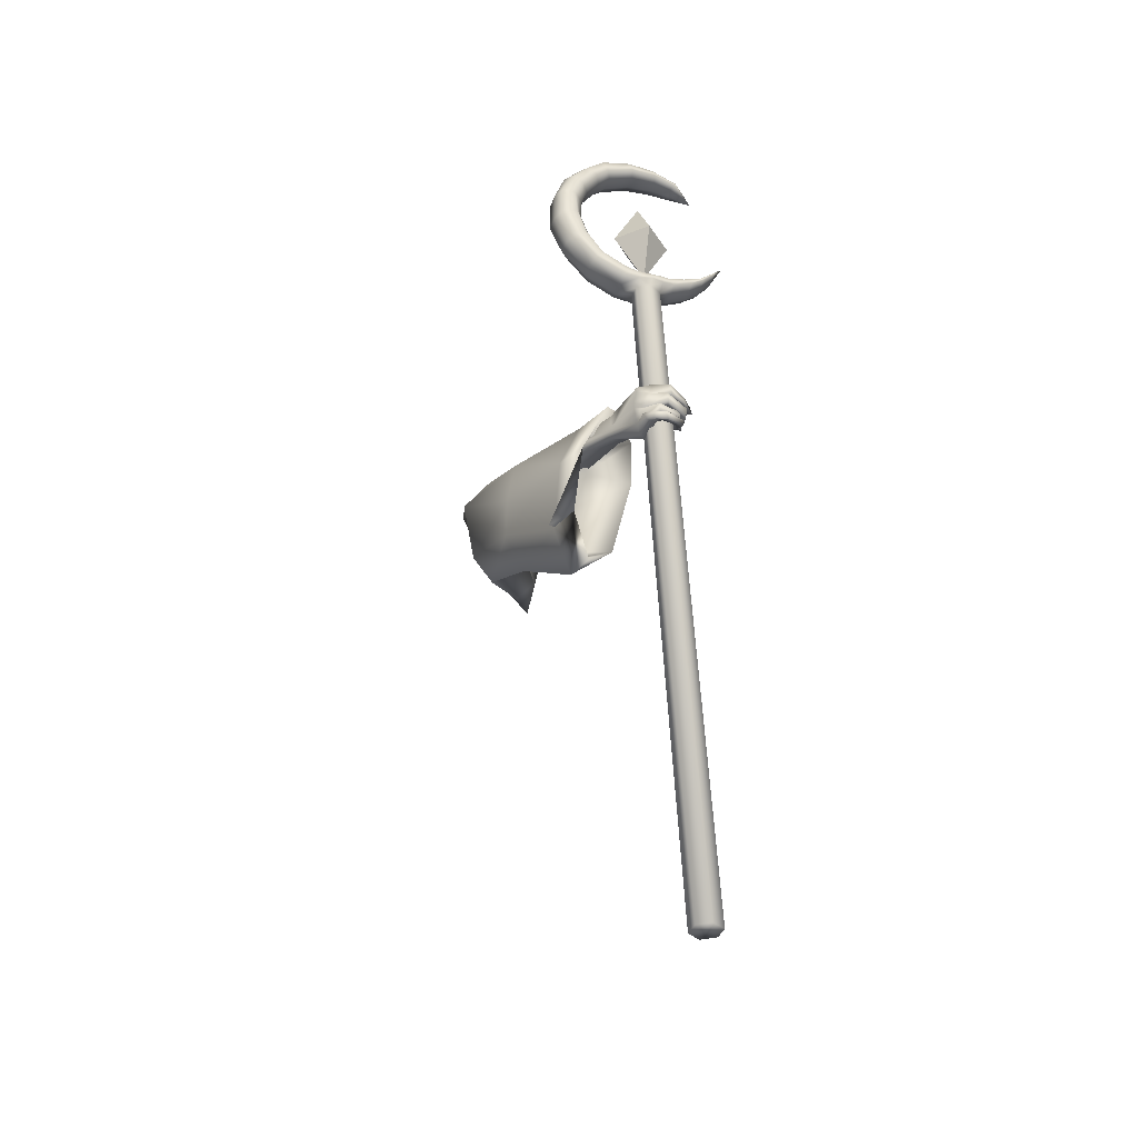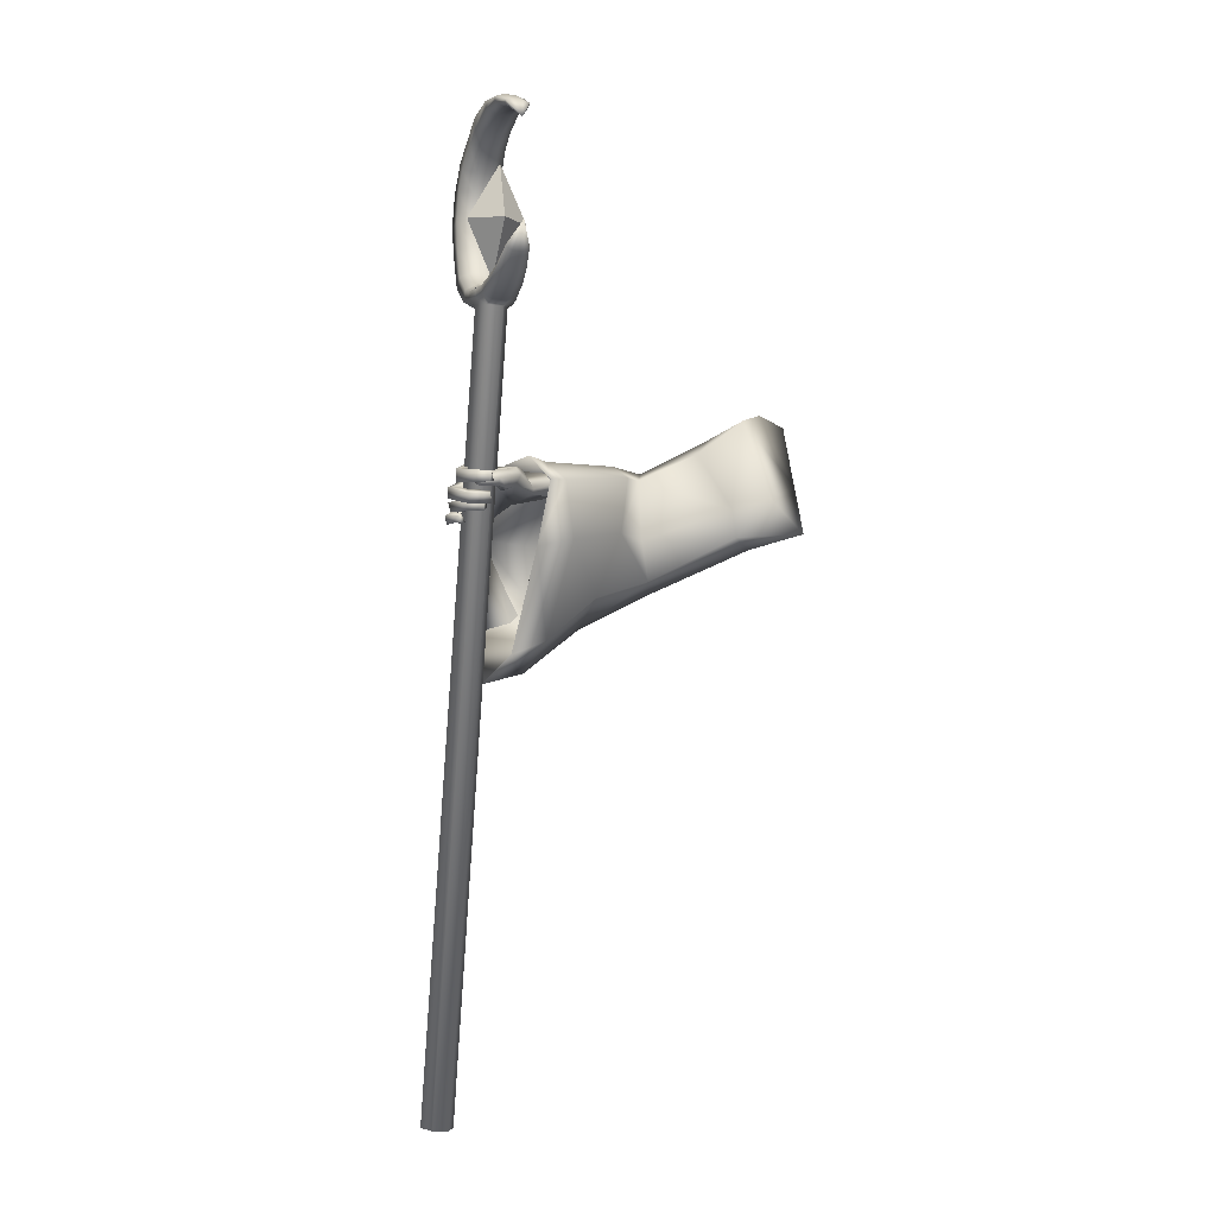
<metadata>
{"format":"obj","ext":"obj","renderer":"f3d","projection":"perspective","resolution":1024,"background":"white","views":[{"elev":-34.6,"azim":129.2,"up":"+Y"},{"elev":1.6,"azim":-140.9,"up":"+Y"}]}
</metadata>
<code>
o LowPoly_Warlock.000_Plane.005
v 0.277 0.2602 0.1778
v 0.2506 0.01459 0.06395
v 0.1584 0.02147 0.1625
v 0.2114 0.1173 0.2071
v 0.2669 0.2378 0.2482
v 0.2743 0.247 0.1187
v 0.1951 0.09122 0.101
v 0.4196 0.08119 -0.1944
v 0.4086 0.08848 -0.08619
v 0.4151 0.1304 -0.2043
v 0.4016 0.1159 -0.09161
v 0.4434 0.09474 -0.3243
v 0.4799 0.1398 -0.3333
v 0.4849 0.09367 -0.2009
v 0.469 0.1039 -0.1034
v 0.4862 0.07498 -0.3358
v 0.4689 0.1323 -0.2017
v 0.4595 0.125 -0.1043
v 0.485 0.1043 -0.3097
v 0.4839 0.12 -0.4522
v 0.5037 0.1511 -0.4348
v 0.4833 0.02982 -0.4287
v 0.5034 0.03052 -0.4219
v 0.5169 0.06305 -0.4246
v 0.5011 0.04131 -0.4785
v 0.5209 0.03677 -0.4756
v 0.4845 0.04022 -0.4875
v 0.4993 0.03916 -0.4922
v 0.4615 0.04169 -0.4884
v 0.4611 0.04071 -0.5019
v 0.5129 0.05483 -0.4249
v 0.4817 0.05618 -0.441
v 0.5254 0.05249 -0.4735
v 0.508 0.05225 -0.4947
v 0.4656 0.05221 -0.5032
v 0.5031 0.04358 -0.4637
v 0.5087 0.0623 -0.4729
v 0.4923 0.06103 -0.4916
v 0.4649 0.05787 -0.4982
v 0.5217 0.04329 -0.4561
v 0.5254 0.05921 -0.4497
v 0.5076 0.06513 -0.4647
v 0.5137 0.05936 -0.4423
v 0.4864 0.06383 -0.4511
v 0.5079 0.05907 -0.4794
v 0.4865 0.06145 -0.4673
v 0.4627 0.06203 -0.4915
v 0.46 0.06177 -0.4723
v 0.4293 0.06136 -0.473
v 0.4358 0.06863 -0.4583
v 0.46 0.08049 -0.4933
v 0.4294 0.07999 -0.4749
v 0.4633 0.08284 -0.4796
v 0.4345 0.08078 -0.463
v 0.5117 0.07776 -0.4814
v 0.492 0.08333 -0.4722
v 0.5233 0.07643 -0.4417
v 0.4927 0.08789 -0.4517
v 0.511 0.08425 -0.4513
v 0.4837 0.08762 -0.4526
v 0.5 0.08446 -0.494
v 0.4797 0.08519 -0.4768
v 0.4439 0.07452 -0.4953
v 0.4561 0.0812 -0.4794
v 0.4218 0.07443 -0.4619
v 0.4299 0.08363 -0.4553
v 0.454 0.1017 -0.4877
v 0.4265 0.09879 -0.4614
v 0.4458 0.09483 -0.5005
v 0.4143 0.09413 -0.4716
v 0.5006 0.1054 -0.4934
v 0.4787 0.1039 -0.4842
v 0.4882 0.1131 -0.4601
v 0.5151 0.1137 -0.4577
v 0.475 0.1183 -0.4522
v 0.5089 0.12 -0.4555
v 0.4664 0.1159 -0.4748
v 0.4824 0.1148 -0.4905
v 0.4379 0.1144 -0.4751
v 0.4386 0.113 -0.4944
v 0.4107 0.1165 -0.4672
v 0.4047 0.115 -0.4837
v 0.4371 0.1355 -0.4774
v 0.4135 0.1336 -0.4698
v 0.4373 0.1371 -0.4882
v 0.4058 0.1336 -0.48
v 0.4666 0.1391 -0.4778
v 0.4834 0.1396 -0.4893
v 0.4859 0.1462 -0.4529
v 0.4991 0.1473 -0.4559
v 0.5249 0.0993 -0.4267
v 0.5235 0.08497 -0.4258
v 0.5204 0.128 -0.4301
v 0.5198 0.1388 -0.431
v 0.494 0.1494 -0.4395
v 0.4845 0.1115 -0.4486
v 0.484 0.0949 -0.4444
v 0.4838 0.08603 -0.4432
v 0.4361 0.1051 -0.3277
v 0.4896 0.1469 -0.3683
v 0.4238 0.1082 -0.3946
v 0.4925 0.1494 -0.4059
v 0.4453 0.1402 -0.35
v 0.4219 0.1308 -0.3795
v 0.4182 0.1044 -0.4243
v 0.4172 0.128 -0.4107
v 0.4163 0.1088 -0.4476
v 0.4128 0.1239 -0.4491
v 0.4302 0.1063 -0.4826
v 0.4203 0.1215 -0.4847
v 0.4553 0.1114 -0.4198
v 0.4438 0.1087 -0.4255
v 0.4409 0.1103 -0.4468
v 0.4243 0.1373 -0.4469
v 0.4437 0.1115 -0.481
v 0.4382 0.1321 -0.4748
v 0.4462 0.1251 -0.4507
v 0.4474 0.1235 -0.4804
v 0.4297 0.1402 -0.411
v 0.4363 0.09928 -0.4175
v 0.4495 0.1317 -0.418
v 0.4634 0.1379 -0.4175
v 0.4324 0.1454 -0.3846
v 0.4627 0.121 -0.3201
v 0.5235 0.009529 -0.09105
v 0.5664 0.009869 -0.3279
v 0.5549 0.008074 -0.2584
v 0.5622 -0.2669 -0.3382
v 0.5229 -0.2484 -0.261
v 0.5011 -0.1673 -0.121
v 0.2552 -0.01022 0.1107
v 0.4389 -0.1008 0.0209
v 0.4455 0.1676 -0.3309
v 0.428 0.1531 -0.1044
v 0.442 0.1571 -0.2853
v 0.4615 0.1422 0.02482
v 0.3576 0.2094 0.1109
v 0.4203 -0.002348 -0.3368
v 0.4863 -0.2076 -0.3362
v 0.6039 -0.1741 -0.3352
v 0.4977 0.1505 -0.3392
v 0.3994 0.1227 -0.3224
v 0.4667 -0.1834 -0.2568
v 0.4383 -0.103 -0.1411
v 0.4092 -0.07234 -0.01435
v 0.4084 0.0115 -0.2444
v 0.5635 -0.1564 -0.2507
v 0.4975 0.131 -0.2623
v 0.3971 0.1238 -0.2812
v 0.3991 0.023 -0.1127
v 0.3748 0.1295 -0.1223
v 0.528 -0.08017 -0.09305
v 0.5046 0.1115 -0.09493
v 0.4619 -0.03611 0.05466
v 0.4197 0.007963 -0.02194
v 0.4323 0.1268 -0.0156
v 0.4709 0.1042 0.0785
v 0.3392 0.1809 0.05586
v 0.2678 0.0707 0.0731
v 0.2959 0.0603 0.1566
v 0.3636 0.1775 0.1787
v 0.5026 -0.008736 -0.08973
v 0.5382 -0.005737 -0.2064
v 0.5149 -0.1917 -0.2083
v 0.4897 -0.1103 -0.107
v 0.4662 0.07479 -0.0954
v 0.4563 0.1023 -0.2259
v 0.4742 -0.1446 -0.2053
v 0.4537 -0.07338 -0.1184
v 0.4319 -0.003255 -0.1963
v 0.5444 -0.125 -0.2008
v 0.4966 0.08336 -0.2092
v 0.4238 0.07819 -0.223
v 0.4308 -0.000901 -0.1023
v 0.4345 0.06528 -0.1055
v 0.5052 -0.06025 -0.09088
v 0.4917 0.04983 -0.09196
v 0.4805 -1.071 -0.5037
v 0.5115 -1.07 -0.5023
v 0.5282 -1.068 -0.5284
v 0.5139 -1.066 -0.5559
v 0.4829 -1.067 -0.5573
v 0.4662 -1.069 -0.5312
v 0.445 0.4363 -0.3912
v 0.476 0.4369 -0.3898
v 0.4926 0.4393 -0.4159
v 0.4783 0.441 -0.4433
v 0.4473 0.4403 -0.4447
v 0.4306 0.438 -0.4187
v 0.5032 0.4384 -0.3722
v 0.5199 0.4408 -0.3983
v 0.5597 0.474 -0.3329
v 0.5763 0.4764 -0.359
v 0.6015 0.5311 -0.3015
v 0.6177 0.5334 -0.3268
v 0.6205 0.5958 -0.283
v 0.6372 0.5981 -0.3091
v 0.6154 0.6703 -0.2796
v 0.6321 0.6726 -0.3057
v 0.5938 0.7313 -0.288
v 0.6105 0.7336 -0.314
v 0.5631 0.772 -0.3055
v 0.5784 0.7742 -0.3293
v 0.5221 0.806 -0.329
v 0.5371 0.8081 -0.3524
v 0.4675 0.826 -0.3634
v 0.4813 0.8279 -0.385
v 0.4203 0.8247 -0.395
v 0.433 0.8264 -0.4148
v 0.3704 0.8032 -0.4319
v 0.3803 0.8046 -0.4473
v 0.3523 0.5105 -0.4676
v 0.3017 0.5744 -0.5073
v 0.4184 0.4816 -0.4247
v 0.4778 0.479 -0.3848
v 0.5292 0.5103 -0.3491
v 0.5552 0.5642 -0.3282
v 0.5633 0.671 -0.3129
v 0.5252 0.7473 -0.332
v 0.456 0.7949 -0.3736
v 0.3796 0.792 -0.427
v 0.3456 0.7662 -0.462
v 0.3895 0.7933 -0.4424
v 0.4698 0.7968 -0.3951
v 0.5404 0.7494 -0.3558
v 0.58 0.6734 -0.3389
v 0.5714 0.5665 -0.3535
v 0.5459 0.5127 -0.3752
v 0.4944 0.4814 -0.4109
v 0.4332 0.4837 -0.4477
v 0.4227 0.447 -0.4578
v 0.4079 0.4449 -0.4347
v 0.3868 0.4667 -0.4777
v 0.3731 0.4648 -0.4563
v 0.3596 0.4908 -0.4909
v 0.3478 0.4892 -0.4724
v 0.3339 0.5224 -0.502
v 0.3243 0.521 -0.487
v 0.3641 0.5122 -0.4861
v 0.5045 0.4496 -0.4341
v 0.4592 0.4515 -0.4629
v 0.5318 0.4519 -0.4164
v 0.5835 0.4857 -0.3803
v 0.6157 0.5437 -0.3532
v 0.6375 0.6066 -0.3355
v 0.635 0.6744 -0.3304
v 0.6114 0.729 -0.3404
v 0.5793 0.7692 -0.3536
v 0.545 0.8025 -0.3718
v 0.4888 0.8226 -0.4028
v 0.4397 0.8197 -0.4314
v 0.3898 0.8027 -0.4572
v 0.3943 0.7972 -0.4548
v 0.4823 0.805 -0.4085
v 0.5615 0.7575 -0.366
v 0.6105 0.6747 -0.3461
v 0.5969 0.5595 -0.3638
v 0.5699 0.5044 -0.3873
v 0.5069 0.4687 -0.4309
v 0.4442 0.4714 -0.4655
v 0.4332 0.4569 -0.4738
v 0.3966 0.4759 -0.4927
v 0.368 0.4988 -0.5038
v 0.3407 0.5288 -0.5125
v 0.3729 0.5023 -0.5003
v 0.3253 0.5381 -0.4849
v 0.3349 0.5394 -0.4999
v 0.342 0.5324 -0.5113
v 0.3868 0.4919 -0.4452
v 0.4005 0.4938 -0.4666
v 0.4107 0.4824 -0.483
v 0.4854 0.4509 -0.454
v 0.4348 0.4801 -0.4122
v 0.4515 0.4824 -0.4383
v 0.4639 0.4691 -0.4583
v 0.4531 0.4796 -0.4005
v 0.4698 0.482 -0.4266
v 0.4823 0.4689 -0.4466
v 0.4976 0.4845 -0.3717
v 0.5143 0.4868 -0.3977
v 0.5267 0.4749 -0.4176
v 0.5681 0.6216 -0.3143
v 0.5847 0.6239 -0.3403
v 0.6107 0.6187 -0.3509
v 0.551 0.7062 -0.3175
v 0.5676 0.7086 -0.3436
v 0.5932 0.7126 -0.3537
v 0.5033 0.7711 -0.3447
v 0.5182 0.7732 -0.3681
v 0.5359 0.7797 -0.3797
v 0.4109 0.7989 -0.4033
v 0.4235 0.8007 -0.4231
v 0.4362 0.8083 -0.4347
v 0.4642 0.4471 -0.3691
v 0.4195 0.4481 -0.3976
v 0.4893 0.4502 -0.3528
v 0.5382 0.4832 -0.3185
v 0.5748 0.5387 -0.2914
v 0.5925 0.6018 -0.2732
v 0.5889 0.6687 -0.2694
v 0.5709 0.7234 -0.276
v 0.5415 0.7637 -0.2952
v 0.5067 0.7963 -0.3154
v 0.4547 0.8173 -0.3499
v 0.4088 0.8175 -0.3823
v 0.3654 0.7994 -0.4193
v 0.3424 0.5039 -0.4552
v 0.4047 0.4701 -0.4104
v 0.4649 0.4654 -0.367
v 0.526 0.4977 -0.325
v 0.5579 0.5533 -0.3009
v 0.5652 0.6691 -0.2846
v 0.5243 0.7525 -0.3072
v 0.4485 0.8007 -0.3553
v 0.3701 0.7937 -0.4168
v 0.3999 0.4533 -0.4149
v 0.3669 0.471 -0.4373
v 0.3402 0.4933 -0.4576
v 0.3175 0.525 -0.4753
v 0.3179 0.5321 -0.4744
v 0.3728 0.4828 -0.4325
v 0.4213 0.4665 -0.3948
v 0.4409 0.4637 -0.3811
v 0.4869 0.4693 -0.3526
v 0.5715 0.6121 -0.2857
v 0.5492 0.7107 -0.291
v 0.4966 0.7777 -0.3238
v 0.4037 0.8035 -0.3868
v 0.4409 0.4444 -0.3808
v 0.4278 0.5918 -0.357
v 0.4893 0.6004 -0.4532
v 0.4082 0.5974 -0.439
v 0.4568 0.7039 -0.3983
v 0.4619 0.4884 -0.4144
v 0.5105 0.5949 -0.3737
f 333 332 330
f 334 335 330
f 335 334 331
f 332 333 331
f 333 335 331
f 334 332 331
f 335 333 330
f 332 334 330
f 8 11 10
f 10 99 12
f 12 14 8
f 8 15 9
f 13 17 124
f 10 18 17
f 19 14 16
f 17 15 14
f 111 32 22
f 12 99 101
f 16 31 19
f 19 92 124
f 16 22 23
f 36 26 40
f 25 28 26
f 27 30 28
f 40 33 41
f 26 34 33
f 28 35 34
f 36 37 25
f 25 38 27
f 27 39 29
f 38 35 39
f 29 35 30
f 34 37 33
f 32 36 22
f 31 40 41
f 23 36 40
f 42 33 37
f 42 43 41
f 42 32 44
f 43 46 45
f 46 47 45
f 48 49 47
f 47 52 51
f 48 54 50
f 52 53 51
f 50 52 49
f 53 46 56
f 47 55 45
f 51 56 55
f 43 55 57
f 44 56 46
f 58 55 56
f 57 60 59
f 59 62 61
f 62 63 61
f 64 65 63
f 64 68 66
f 67 70 68
f 70 63 65
f 61 69 71
f 69 72 71
f 62 67 64
f 62 73 72
f 59 71 74
f 73 71 72
f 73 76 74
f 75 78 76
f 77 80 78
f 79 82 80
f 79 84 81
f 82 85 80
f 85 84 83
f 81 86 82
f 77 83 79
f 78 85 88
f 85 87 88
f 75 87 77
f 76 88 90
f 88 89 90
f 31 43 24
f 57 24 43
f 59 92 57
f 74 91 59
f 76 93 74
f 94 90 21
f 95 90 89
f 89 20 95
f 73 20 75
f 97 73 60
f 58 97 60
f 98 44 32
f 66 70 65
f 122 102 95
f 102 21 95
f 99 104 101
f 100 99 13
f 101 106 105
f 105 108 107
f 107 110 109
f 120 101 105
f 105 113 112
f 109 113 107
f 108 116 110
f 116 117 118
f 115 117 113
f 116 115 110
f 106 114 108
f 114 121 117
f 117 112 113
f 105 112 120
f 120 112 111
f 121 111 112
f 20 122 95
f 119 104 123
f 104 103 123
f 99 100 103
f 121 123 122
f 94 21 100
f 94 124 93
f 93 124 91
f 91 124 92
f 24 19 31
f 8 9 11
f 12 8 10
f 10 13 99
f 12 16 14
f 8 14 15
f 13 10 17
f 17 19 124
f 10 11 18
f 19 17 14
f 17 18 15
f 22 16 111
f 12 101 16
f 111 20 96
f 111 96 97
f 16 101 111
f 98 32 111
f 111 97 98
f 16 23 31
f 19 24 92
f 36 25 26
f 25 27 28
f 27 29 30
f 40 26 33
f 26 28 34
f 28 30 35
f 36 42 37
f 25 37 38
f 27 38 39
f 38 34 35
f 29 39 35
f 34 38 37
f 32 42 36
f 31 23 40
f 23 22 36
f 42 41 33
f 42 44 43
f 43 44 46
f 46 48 47
f 48 50 49
f 47 49 52
f 48 53 54
f 52 54 53
f 50 54 52
f 53 48 46
f 47 51 55
f 51 53 56
f 43 45 55
f 44 58 56
f 58 57 55
f 57 58 60
f 59 60 62
f 62 64 63
f 64 66 65
f 64 67 68
f 67 69 70
f 70 69 63
f 61 63 69
f 69 67 72
f 62 72 67
f 62 60 73
f 59 61 71
f 73 74 71
f 73 75 76
f 75 77 78
f 77 79 80
f 79 81 82
f 79 83 84
f 82 86 85
f 85 86 84
f 81 84 86
f 77 87 83
f 78 80 85
f 85 83 87
f 75 89 87
f 76 78 88
f 88 87 89
f 31 41 43
f 57 92 24
f 59 91 92
f 74 93 91
f 76 94 93
f 94 76 90
f 95 21 90
f 89 75 20
f 73 96 20
f 97 96 73
f 58 98 97
f 98 58 44
f 66 68 70
f 102 100 21
f 99 103 104
f 101 104 106
f 105 106 108
f 107 108 110
f 120 111 101
f 105 107 113
f 109 115 113
f 108 114 116
f 116 114 117
f 115 118 117
f 109 110 115
f 116 118 115
f 106 119 114
f 114 119 121
f 117 121 112
f 121 122 111
f 20 111 122
f 119 106 104
f 102 122 100
f 121 119 123
f 123 103 100
f 100 122 123
f 100 13 124
f 124 94 100
f 127 153 125
f 126 148 127
f 145 131 2
f 145 130 132
f 143 130 144
f 139 129 143
f 161 1 5
f 157 137 161
f 153 136 157
f 148 134 153
f 141 135 148
f 149 138 146
f 138 143 146
f 129 140 147
f 147 126 127
f 135 142 149
f 7 159 2
f 155 2 159
f 150 145 155
f 146 144 150
f 151 146 150
f 130 147 152
f 152 127 125
f 135 151 134
f 132 152 154
f 156 150 155
f 134 156 136
f 152 125 154
f 131 154 160
f 156 159 158
f 160 157 161
f 136 158 137
f 6 159 7
f 137 6 1
f 3 160 4
f 4 161 5
f 163 177 172
f 126 172 141
f 165 168 169
f 164 139 168
f 166 172 177
f 167 141 172
f 173 138 142
f 168 138 170
f 164 140 128
f 171 126 140
f 167 142 133
f 169 170 174
f 175 170 173
f 165 171 164
f 176 163 171
f 175 167 166
f 169 174 162
f 3 2 131
f 1 6 4
f 3 7 2
f 127 148 153
f 126 141 148
f 145 132 131
f 145 144 130
f 143 129 130
f 139 128 129
f 161 137 1
f 157 136 137
f 153 134 136
f 148 135 134
f 141 133 135
f 149 142 138
f 138 139 143
f 129 128 140
f 147 140 126
f 135 133 142
f 155 145 2
f 150 144 145
f 146 143 144
f 151 149 146
f 130 129 147
f 152 147 127
f 135 149 151
f 132 130 152
f 156 151 150
f 134 151 156
f 157 154 125
f 125 153 157
f 131 132 154
f 156 155 159
f 160 154 157
f 136 156 158
f 6 158 159
f 137 158 6
f 3 131 160
f 4 160 161
f 163 162 177
f 126 163 172
f 165 164 168
f 164 128 139
f 166 167 172
f 167 133 141
f 173 170 138
f 168 139 138
f 164 171 140
f 171 163 126
f 167 173 142
f 169 168 170
f 175 174 170
f 165 176 171
f 176 162 163
f 175 173 167
f 166 177 175
f 162 176 169
f 165 169 176
f 174 175 177
f 177 162 174
f 3 4 7
f 5 1 4
f 6 7 4
f 183 182 180
f 178 189 183
f 182 187 181
f 179 186 185
f 183 188 182
f 181 186 180
f 178 185 184
f 180 179 178
f 178 183 180
f 182 181 180
f 178 184 189
f 182 188 187
f 179 180 186
f 183 189 188
f 181 187 186
f 178 179 185
f 186 188 185
f 184 185 188
f 186 187 188
f 188 189 184
f 186 190 185
f 191 192 190
f 192 195 194
f 195 196 194
f 197 198 196
f 199 200 198
f 200 203 202
f 203 204 202
f 204 207 206
f 206 209 208
f 208 211 210
f 189 231 188
f 232 233 231
f 234 235 233
f 236 237 235
f 237 238 213
f 288 224 289
f 280 216 228
f 286 219 225
f 223 221 222
f 276 229 277
f 283 218 226
f 291 223 292
f 267 212 239
f 270 214 230
f 216 227 228
f 210 211 222
f 211 251 252
f 274 260 230
f 222 253 223
f 233 261 231
f 197 244 245
f 270 265 239
f 207 249 250
f 222 211 252
f 293 224 292
f 237 213 264
f 193 242 243
f 290 225 289
f 203 247 248
f 267 268 213
f 287 226 286
f 235 262 233
f 199 245 246
f 209 250 251
f 284 227 283
f 188 261 241
f 193 244 195
f 257 228 227
f 205 248 249
f 281 229 280
f 237 263 235
f 191 240 242
f 201 246 247
f 239 268 267
f 213 266 267
f 264 213 268
f 264 265 263
f 230 271 270
f 239 269 270
f 262 265 271
f 261 271 260
f 187 241 272
f 187 240 186
f 278 274 277
f 230 273 274
f 259 277 229
f 274 276 277
f 241 260 275
f 272 275 278
f 240 278 259
f 258 280 228
f 229 279 280
f 242 259 281
f 243 281 258
f 244 258 257
f 256 283 226
f 227 282 283
f 245 257 284
f 246 284 256
f 255 286 225
f 218 286 226
f 247 256 287
f 248 287 255
f 254 289 224
f 225 288 289
f 249 255 290
f 250 290 254
f 253 292 223
f 220 292 224
f 251 254 293
f 252 293 253
f 253 222 252
f 198 299 196
f 213 320 266
f 232 317 234
f 190 294 185
f 208 304 206
f 200 300 198
f 320 212 266
f 234 318 236
f 215 324 279
f 269 308 214
f 192 296 190
f 208 306 305
f 218 326 285
f 276 309 215
f 220 328 291
f 308 273 214
f 202 301 200
f 279 310 216
f 238 318 319
f 216 311 217
f 307 269 212
f 192 298 297
f 282 312 218
f 210 222 306
f 213 238 319
f 322 276 273
f 204 302 202
f 285 313 219
f 288 314 220
f 196 298 194
f 189 316 232
f 291 315 221
f 217 325 282
f 206 303 204
f 219 327 288
f 221 315 222
f 184 295 189
f 184 294 329
f 213 319 320
f 319 307 320
f 321 318 317
f 321 316 308
f 295 308 316
f 295 323 322
f 323 294 309
f 296 309 294
f 297 324 296
f 298 310 297
f 299 311 298
f 300 325 299
f 301 312 300
f 302 326 301
f 303 313 302
f 304 327 303
f 305 314 304
f 306 328 305
f 315 306 222
f 186 191 190
f 191 193 192
f 192 193 195
f 195 197 196
f 197 199 198
f 199 201 200
f 200 201 203
f 203 205 204
f 204 205 207
f 206 207 209
f 208 209 211
f 189 232 231
f 232 234 233
f 234 236 235
f 236 238 237
f 288 220 224
f 280 279 216
f 286 285 219
f 276 215 229
f 283 282 218
f 291 221 223
f 267 266 212
f 270 269 214
f 216 217 227
f 211 209 251
f 274 275 260
f 233 262 261
f 197 195 244
f 270 271 265
f 207 205 249
f 293 254 224
f 193 191 242
f 290 255 225
f 203 201 247
f 287 256 226
f 235 263 262
f 199 197 245
f 209 207 250
f 284 257 227
f 188 231 261
f 193 243 244
f 257 258 228
f 205 203 248
f 281 259 229
f 237 264 263
f 191 186 240
f 201 199 246
f 239 265 268
f 264 268 265
f 230 260 271
f 239 212 269
f 262 263 265
f 261 262 271
f 187 188 241
f 187 272 240
f 278 275 274
f 230 214 273
f 259 278 277
f 274 273 276
f 241 261 260
f 272 241 275
f 240 272 278
f 258 281 280
f 229 215 279
f 242 240 259
f 243 242 281
f 244 243 258
f 256 284 283
f 227 217 282
f 245 244 257
f 246 245 284
f 255 287 286
f 218 285 286
f 247 246 256
f 248 247 287
f 254 290 289
f 225 219 288
f 249 248 255
f 250 249 290
f 253 293 292
f 220 291 292
f 251 250 254
f 252 251 293
f 198 300 299
f 232 316 317
f 190 296 294
f 208 305 304
f 200 301 300
f 320 307 212
f 234 317 318
f 215 309 324
f 269 321 308
f 192 297 296
f 208 210 306
f 218 312 326
f 276 323 309
f 220 314 328
f 308 322 273
f 202 302 301
f 279 324 310
f 238 236 318
f 216 310 311
f 307 321 269
f 192 194 298
f 282 325 312
f 322 323 276
f 204 303 302
f 285 326 313
f 288 327 314
f 196 299 298
f 189 295 316
f 291 328 315
f 217 311 325
f 206 304 303
f 219 313 327
f 184 329 295
f 184 185 294
f 319 318 307
f 321 307 318
f 321 317 316
f 295 322 308
f 295 329 323
f 323 329 294
f 296 324 309
f 297 310 324
f 298 311 310
f 299 325 311
f 300 312 325
f 301 326 312
f 302 313 326
f 303 327 313
f 304 314 327
f 305 328 314
f 306 315 328

</code>
